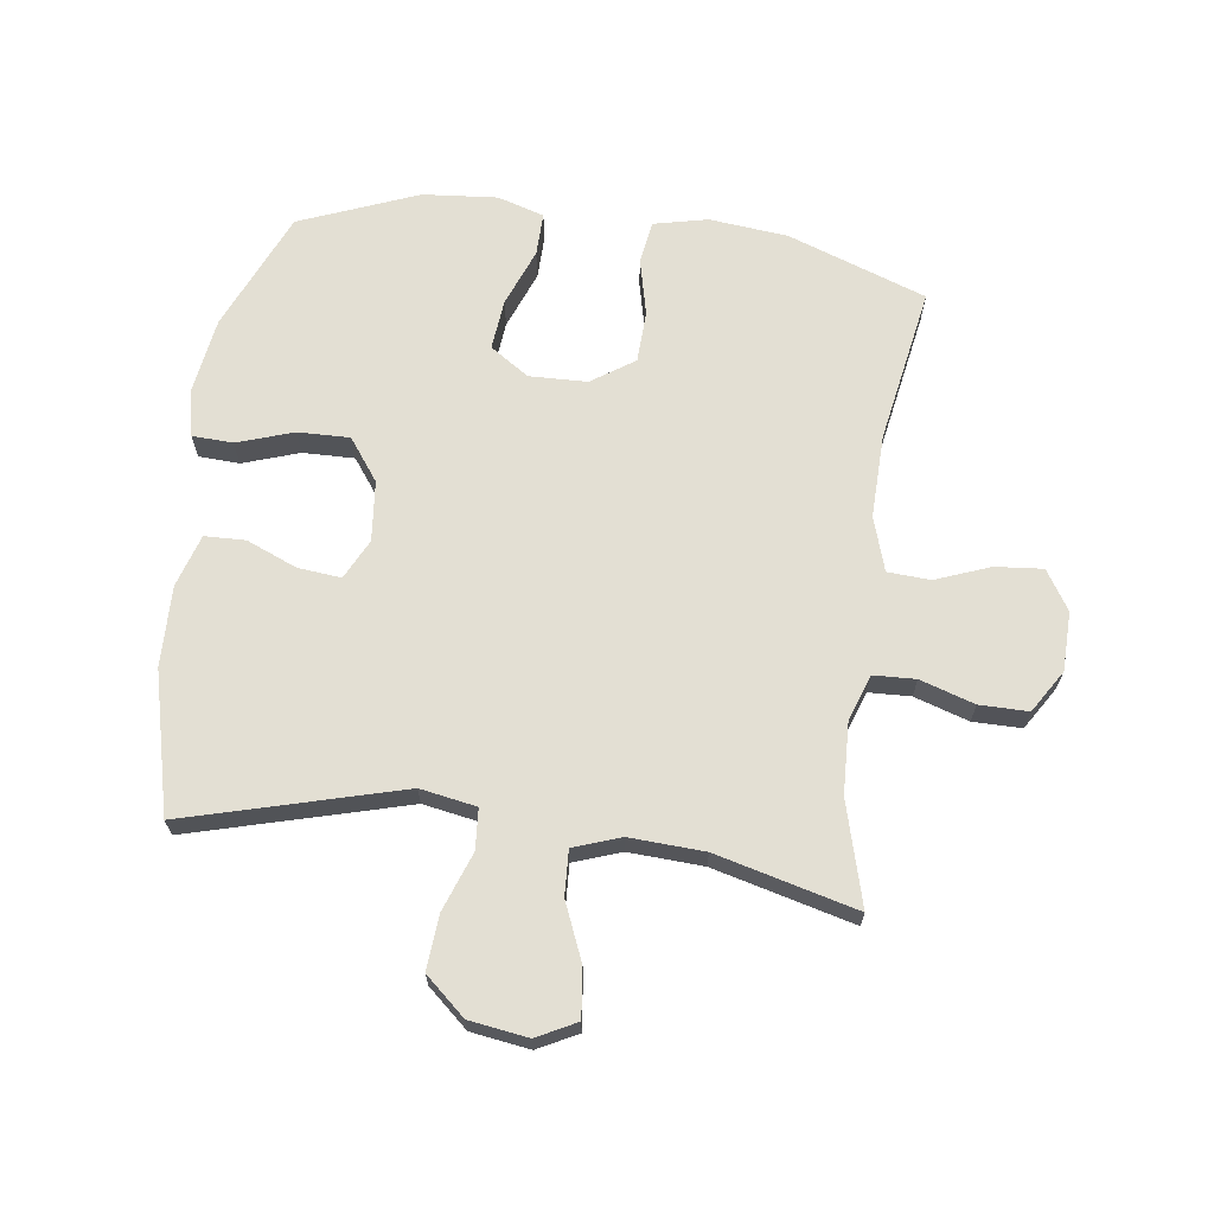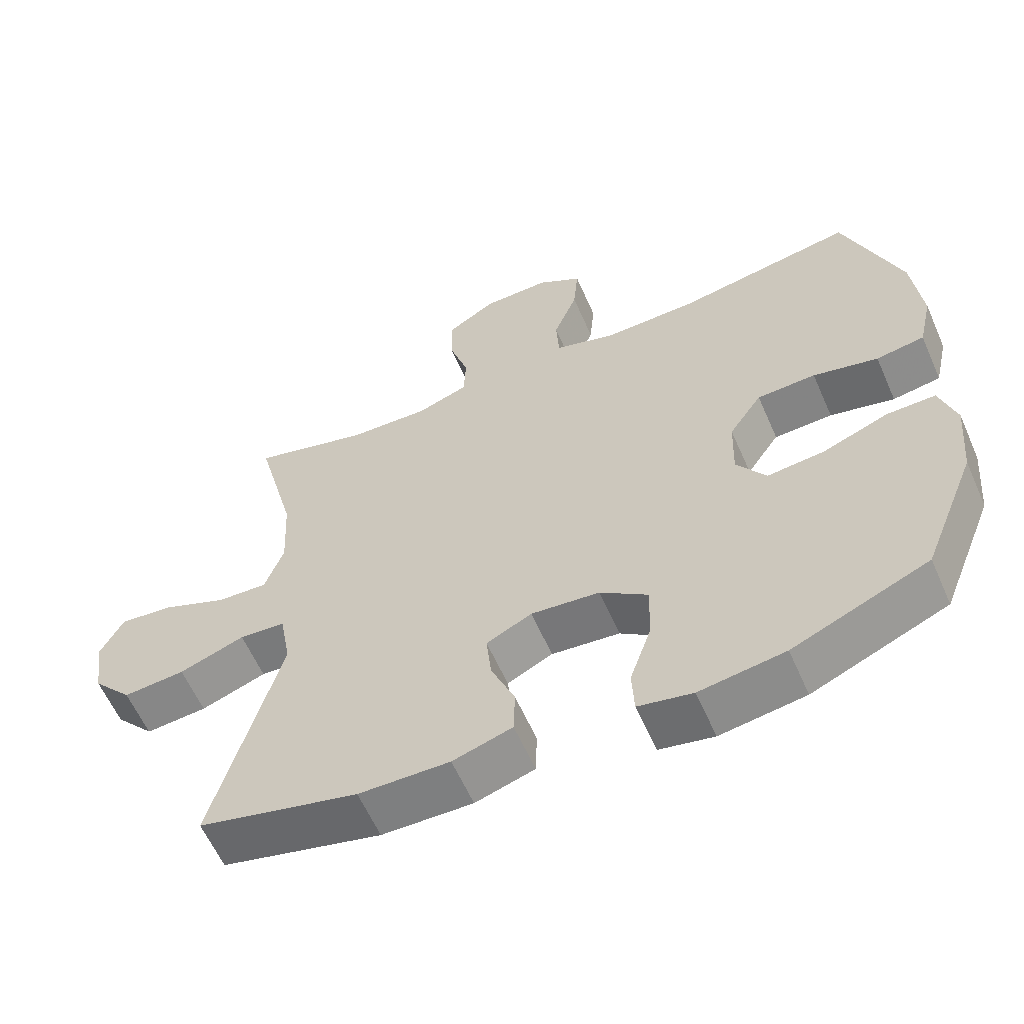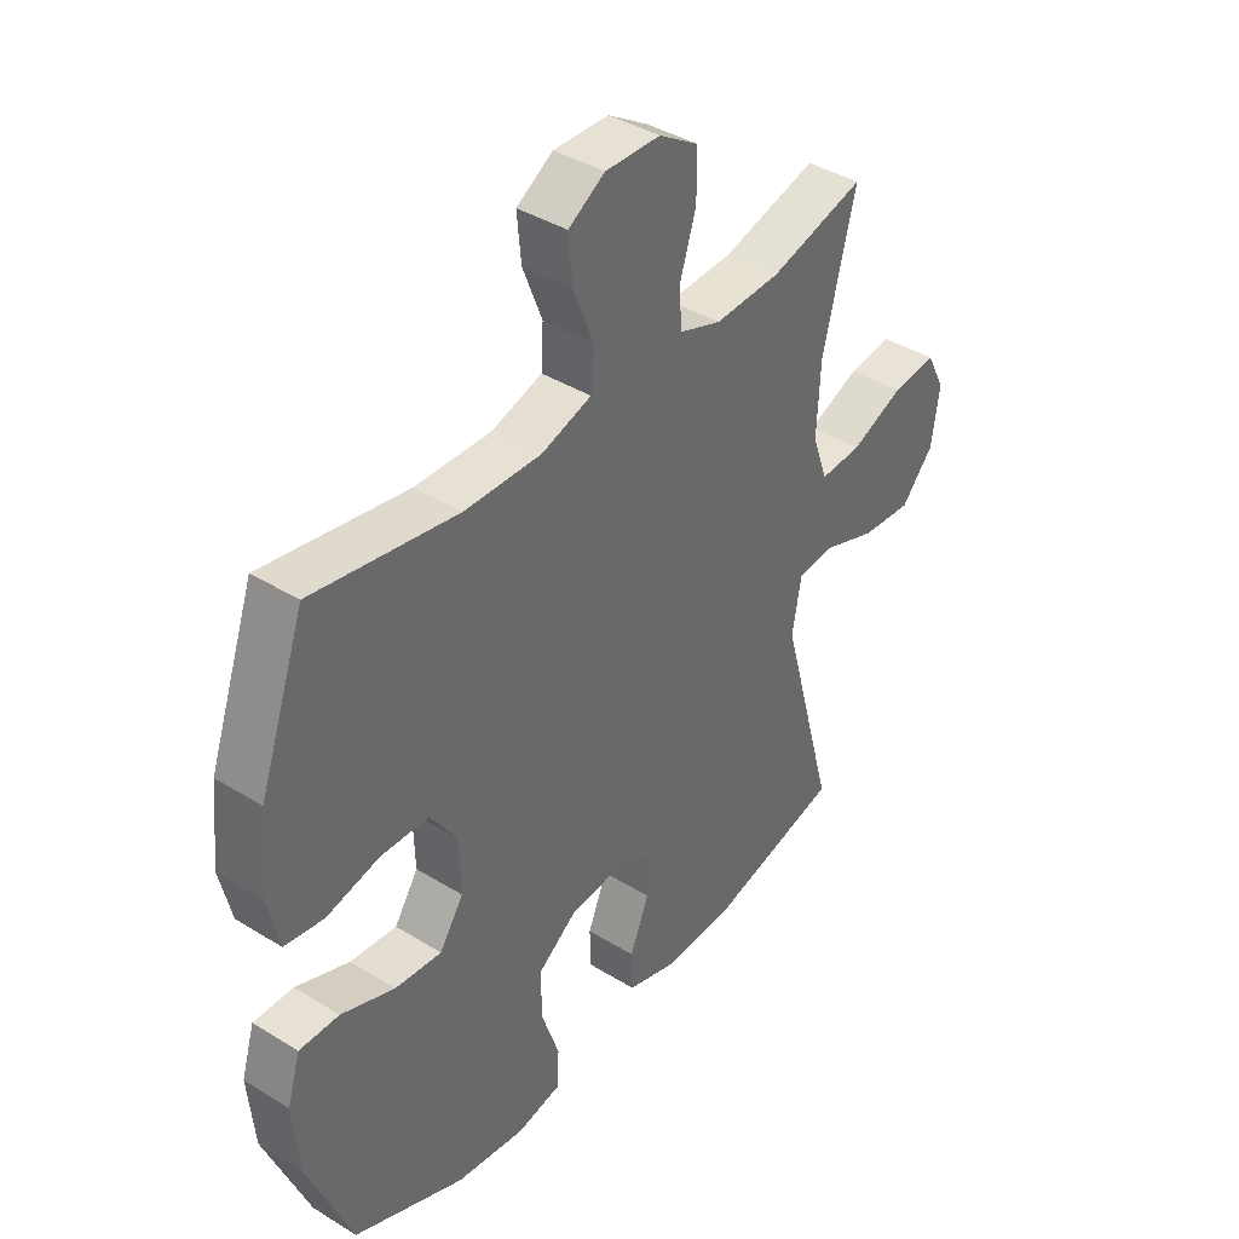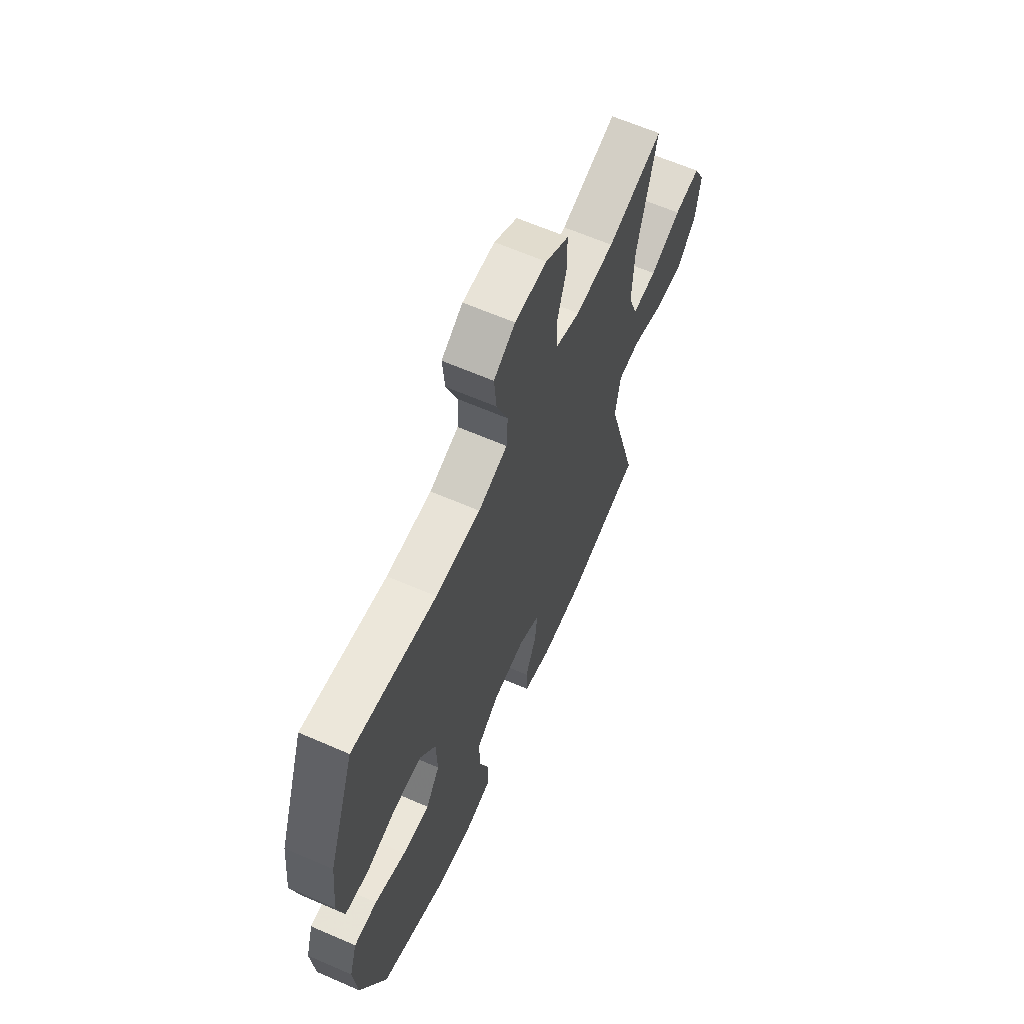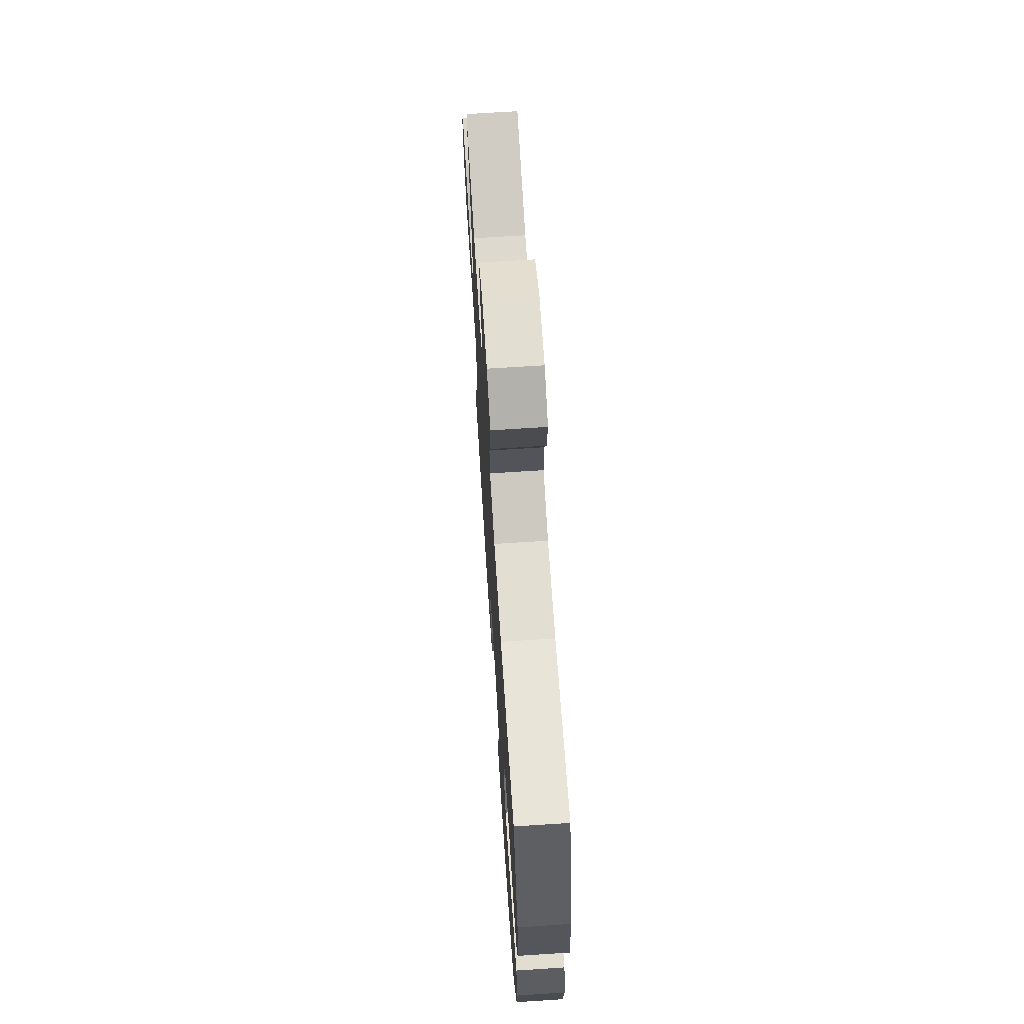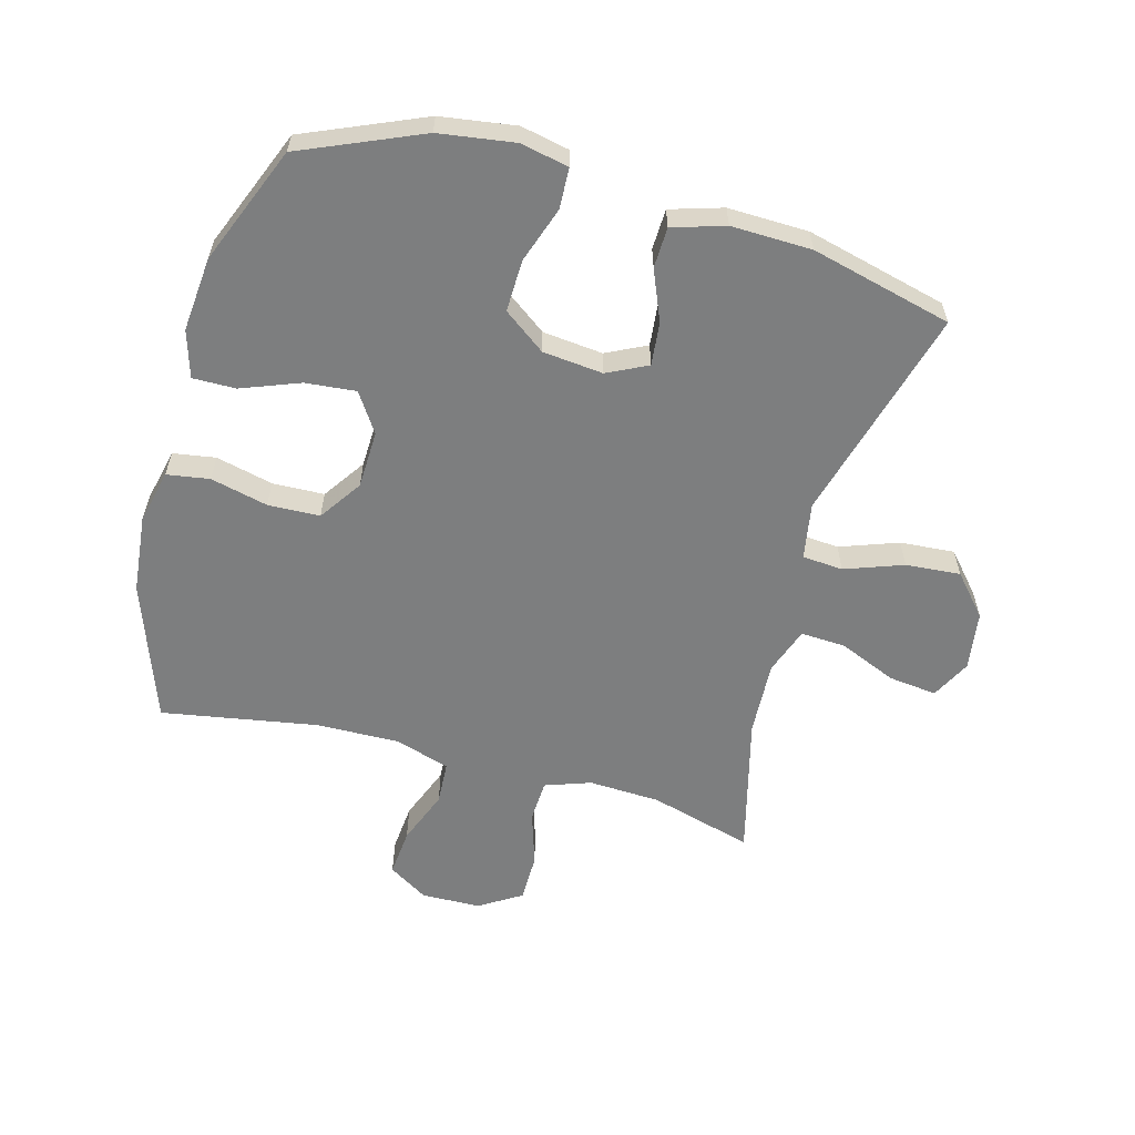
<metadata>
{"format":"obj","ext":"obj","renderer":"f3d","projection":"perspective","resolution":1024,"background":"white","views":[{"elev":66.9,"azim":-82.2,"up":"+Y"},{"elev":-60.3,"azim":23.7,"up":"+Z"},{"elev":39.8,"azim":127.4,"up":"+Z"},{"elev":63.7,"azim":113.7,"up":"+Z"},{"elev":69.2,"azim":86.3,"up":"+Z"},{"elev":-59.3,"azim":164.6,"up":"+Y"}]}
</metadata>
<code>
v 0.5 0.07 -0.5
v 0.306 0.07 -0.583
v 0.184 0.07 -0.601
v 0.106 0.07 -0.585
v 0.103 0.07 -0.519
v 0.134 0.07 -0.428
v 0.136 0.07 -0.344
v 0.068 0.07 -0.294
v -0.03 0.07 -0.284
v -0.095 0.07 -0.316
v -0.088 0.07 -0.386
v -0.054 0.07 -0.468
v -0.056 0.07 -0.534
v -0.141 0.07 -0.56
v -0.271 0.07 -0.557
v -0.5 0.07 -0.5
v -0.404 0.07 -0.151
v -0.42 0.07 -0.06
v -0.486 0.07 -0.055
v -0.58 0.07 -0.089
v -0.669 0.07 -0.096
v -0.726 0.07 -0.031
v -0.74 0.07 0.064
v -0.707 0.07 0.128
v -0.629 0.07 0.119
v -0.536 0.07 0.08
v -0.463 0.07 0.076
v -0.436 0.07 0.152
v -0.442 0.07 0.273
v -0.5 0.07 0.5
v -0.333 0.07 0.454
v -0.217 0.07 0.449
v -0.143 0.07 0.475
v -0.14 0.07 0.543
v -0.168 0.07 0.631
v -0.168 0.07 0.71
v -0.099 0.07 0.753
v -0.003 0.07 0.755
v 0.061 0.07 0.715
v 0.054 0.07 0.638
v 0.02 0.07 0.55
v 0.024 0.07 0.481
v 0.112 0.07 0.453
v 0.247 0.07 0.456
v 0.5 0.07 0.5
v 0.58 0.07 0.276
v 0.593 0.07 0.148
v 0.573 0.07 0.061
v 0.504 0.07 0.05
v 0.411 0.07 0.072
v 0.327 0.07 0.069
v 0.28 0.07 0
v 0.277 0.07 -0.094
v 0.319 0.07 -0.157
v 0.401 0.07 -0.149
v 0.495 0.07 -0.113
v 0.565 0.07 -0.112
v 0.588 0.07 -0.188
v 0.577 0.07 -0.309
v 0.5 0 -0.5
v 0.306 0 -0.583
v 0.184 0 -0.601
v 0.106 0 -0.585
v 0.103 0 -0.519
v 0.134 0 -0.428
v 0.136 0 -0.344
v 0.068 0 -0.294
v -0.03 0 -0.284
v -0.095 0 -0.316
v -0.088 0 -0.386
v -0.054 0 -0.468
v -0.056 0 -0.534
v -0.141 0 -0.56
v -0.271 0 -0.557
v -0.5 0 -0.5
v -0.404 0 -0.151
v -0.42 0 -0.06
v -0.486 0 -0.055
v -0.58 0 -0.089
v -0.669 0 -0.096
v -0.726 0 -0.031
v -0.74 0 0.064
v -0.707 0 0.128
v -0.629 0 0.119
v -0.536 0 0.08
v -0.463 0 0.076
v -0.436 0 0.152
v -0.442 0 0.273
v -0.5 0 0.5
v -0.333 0 0.454
v -0.217 0 0.449
v -0.143 0 0.475
v -0.14 0 0.543
v -0.168 0 0.631
v -0.168 0 0.71
v -0.099 0 0.753
v -0.003 0 0.755
v 0.061 0 0.715
v 0.054 0 0.638
v 0.02 0 0.55
v 0.024 0 0.481
v 0.112 0 0.453
v 0.247 0 0.456
v 0.5 0 0.5
v 0.58 0 0.276
v 0.593 0 0.148
v 0.573 0 0.061
v 0.504 0 0.05
v 0.411 0 0.072
v 0.327 0 0.069
v 0.28 0 0
v 0.277 0 -0.094
v 0.319 0 -0.157
v 0.401 0 -0.149
v 0.495 0 -0.113
v 0.565 0 -0.112
v 0.588 0 -0.188
v 0.577 0 -0.309
f 4 5 6
f 3 4 6
f 2 3 6
f 1 2 6
f 59 1 6
f 58 59 6
f 57 58 6
f 56 57 6
f 55 56 6
f 54 55 6 7
f 53 54 7 8
f 52 53 8 9
f 51 52 9 10
f 48 49 50
f 47 48 50
f 46 47 50
f 45 46 50
f 44 45 50
f 43 44 50 51
f 42 43 51 10
f 39 40 41
f 38 39 41
f 37 38 41
f 36 37 41
f 35 36 41
f 34 35 41
f 41 42 10
f 34 41 10
f 33 34 10
f 29 30 31
f 28 29 31 32
f 32 33 10
f 28 32 10
f 27 28 10
f 24 25 26
f 23 24 26
f 22 23 26
f 21 22 26
f 20 21 26
f 19 20 26
f 18 19 26 27
f 15 16 17
f 14 15 17
f 13 14 17
f 12 13 17
f 11 12 17
f 11 17 18
f 10 11 18 27
f 65 64 63
f 65 63 62
f 65 62 61
f 65 61 60
f 65 60 118
f 65 118 117
f 65 117 116
f 65 116 115
f 65 115 114
f 66 65 114 113
f 67 66 113 112
f 68 67 112 111
f 69 68 111 110
f 109 108 107
f 109 107 106
f 109 106 105
f 109 105 104
f 109 104 103
f 110 109 103 102
f 69 110 102 101
f 100 99 98
f 100 98 97
f 100 97 96
f 100 96 95
f 100 95 94
f 100 94 93
f 69 101 100
f 69 100 93
f 69 93 92
f 90 89 88
f 91 90 88 87
f 69 92 91
f 69 91 87
f 69 87 86
f 85 84 83
f 85 83 82
f 85 82 81
f 85 81 80
f 85 80 79
f 85 79 78
f 86 85 78 77
f 76 75 74
f 76 74 73
f 76 73 72
f 76 72 71
f 76 71 70
f 77 76 70
f 86 77 70 69
f 1 60 61 2
f 2 61 62 3
f 3 62 63 4
f 4 63 64 5
f 5 64 65 6
f 6 65 66 7
f 7 66 67 8
f 8 67 68 9
f 9 68 69 10
f 10 69 70 11
f 11 70 71 12
f 12 71 72 13
f 13 72 73 14
f 14 73 74 15
f 15 74 75 16
f 16 75 76 17
f 17 76 77 18
f 18 77 78 19
f 19 78 79 20
f 20 79 80 21
f 21 80 81 22
f 22 81 82 23
f 23 82 83 24
f 24 83 84 25
f 25 84 85 26
f 26 85 86 27
f 27 86 87 28
f 28 87 88 29
f 29 88 89 30
f 30 89 90 31
f 31 90 91 32
f 32 91 92 33
f 33 92 93 34
f 34 93 94 35
f 35 94 95 36
f 36 95 96 37
f 37 96 97 38
f 38 97 98 39
f 39 98 99 40
f 40 99 100 41
f 41 100 101 42
f 42 101 102 43
f 43 102 103 44
f 44 103 104 45
f 45 104 105 46
f 46 105 106 47
f 47 106 107 48
f 48 107 108 49
f 49 108 109 50
f 50 109 110 51
f 51 110 111 52
f 52 111 112 53
f 53 112 113 54
f 54 113 114 55
f 55 114 115 56
f 56 115 116 57
f 57 116 117 58
f 58 117 118 59
f 59 118 60 1

</code>
